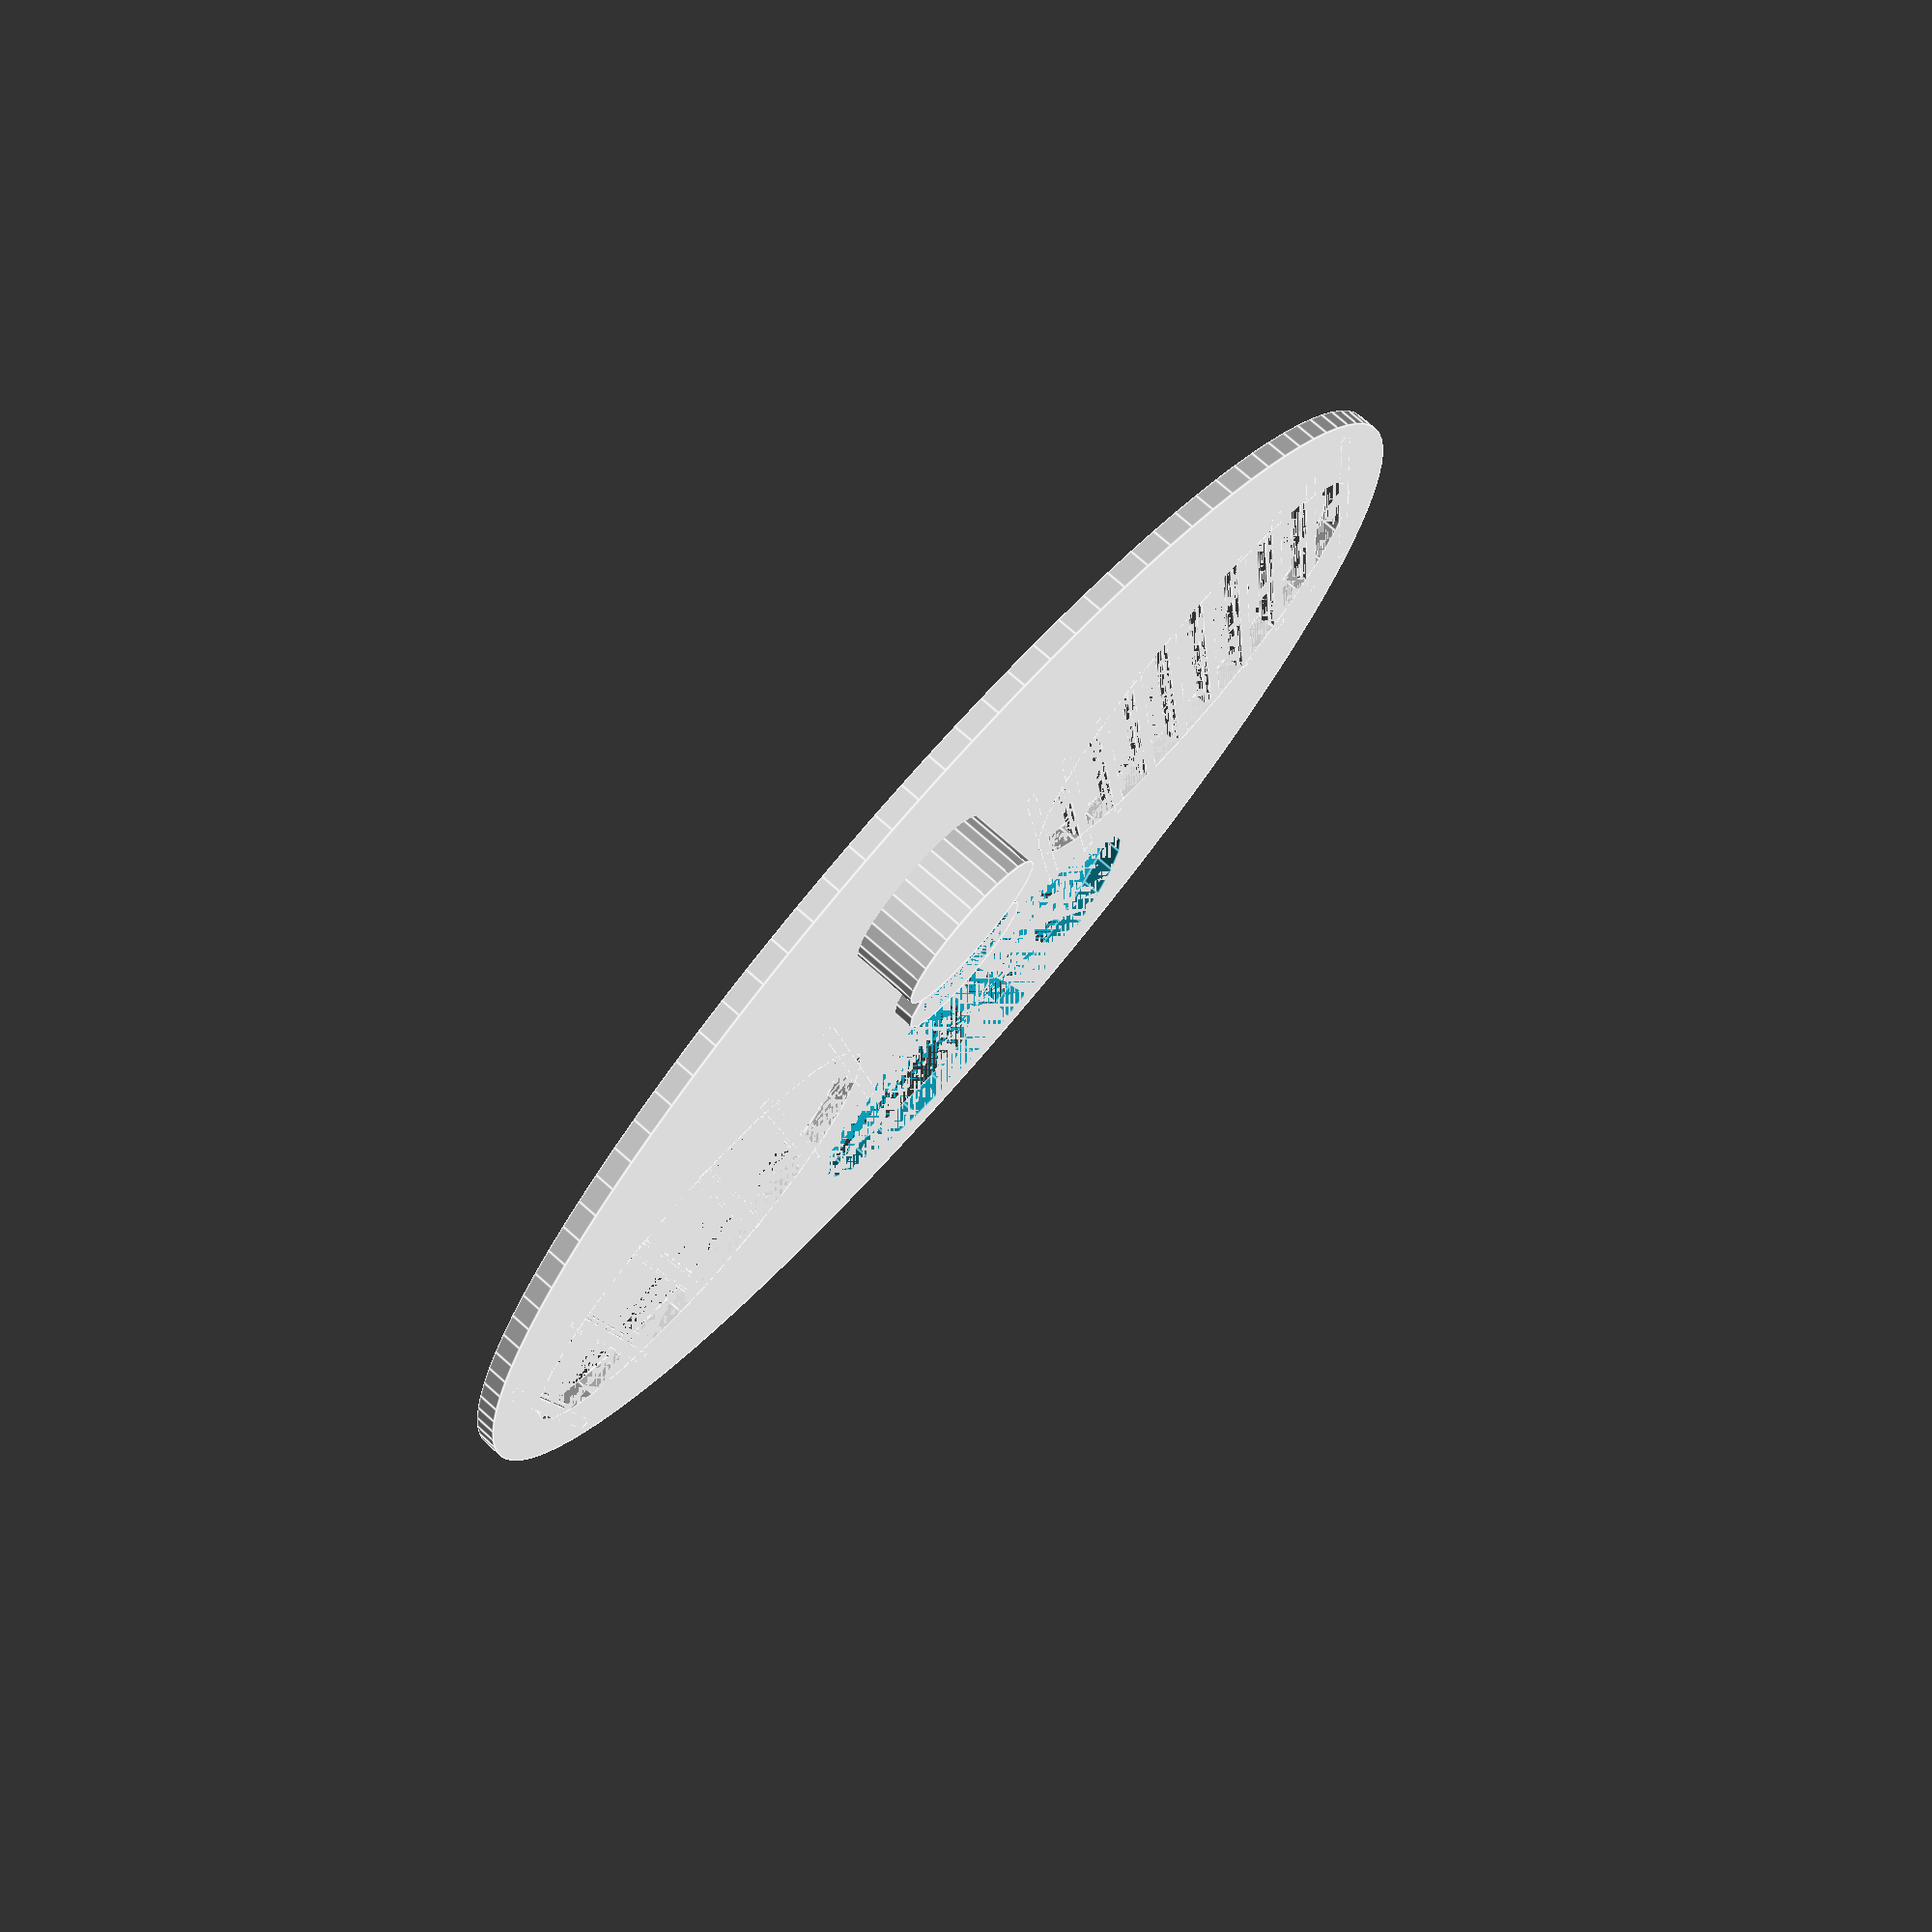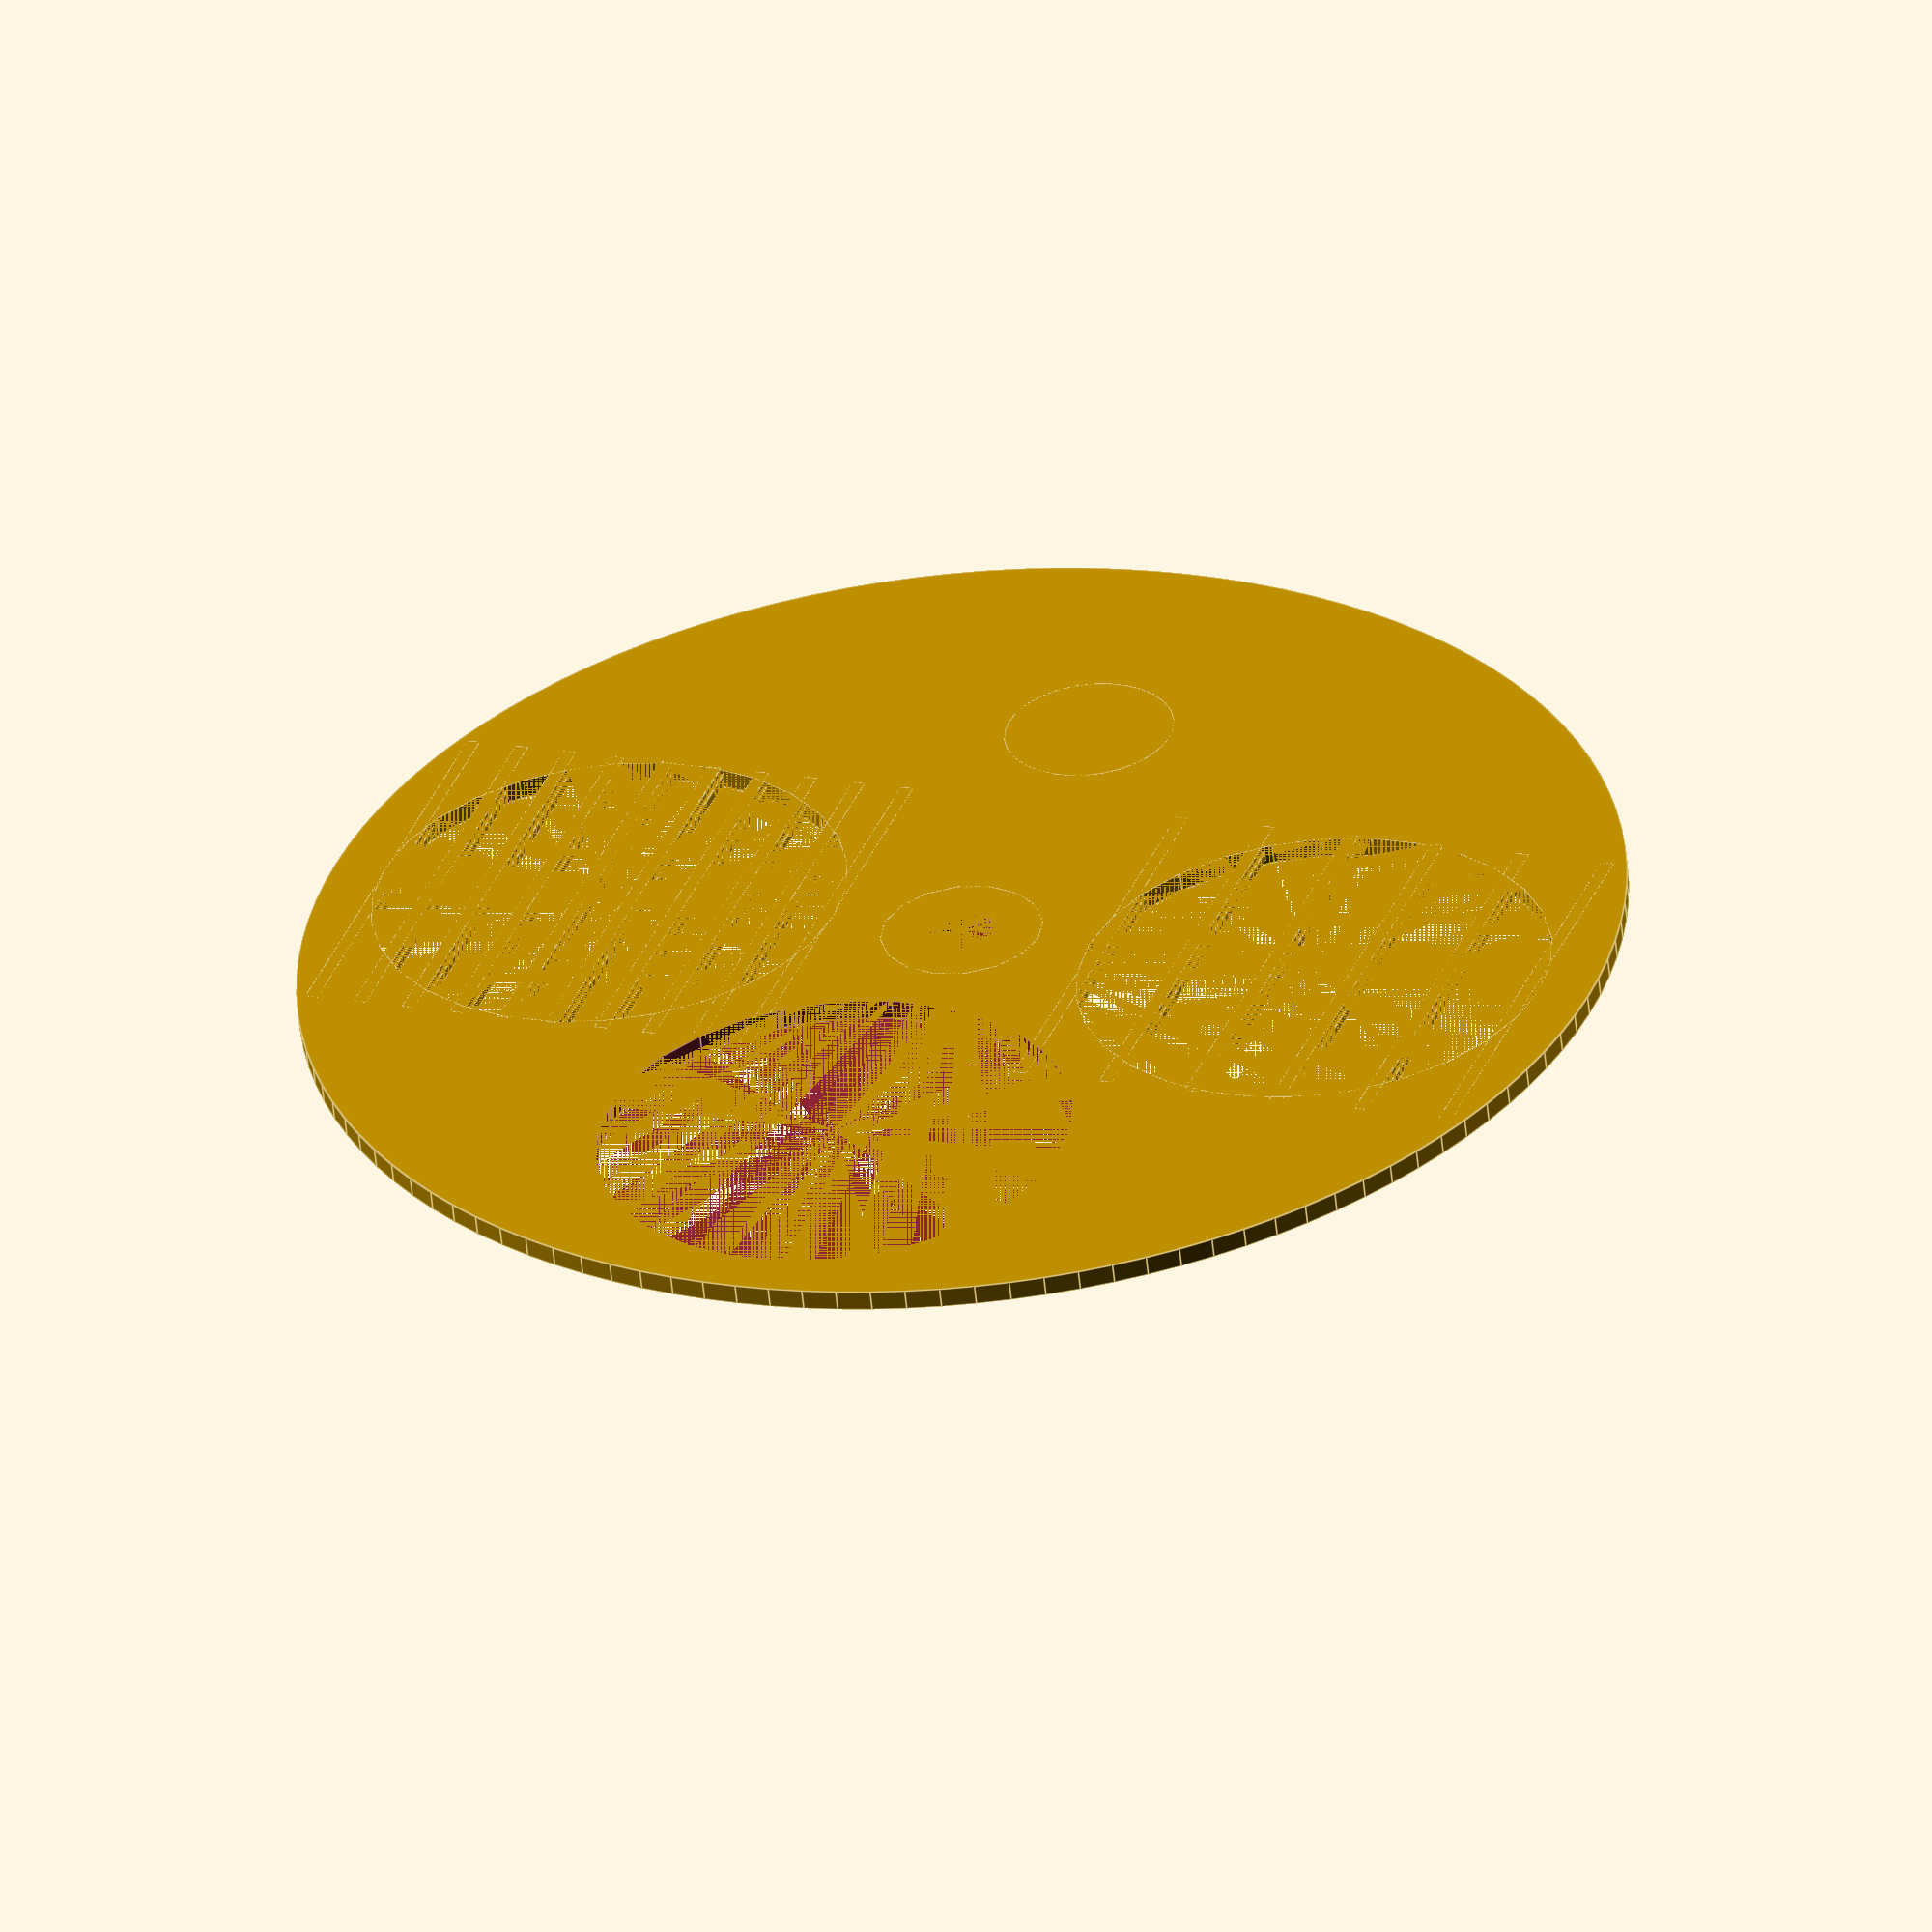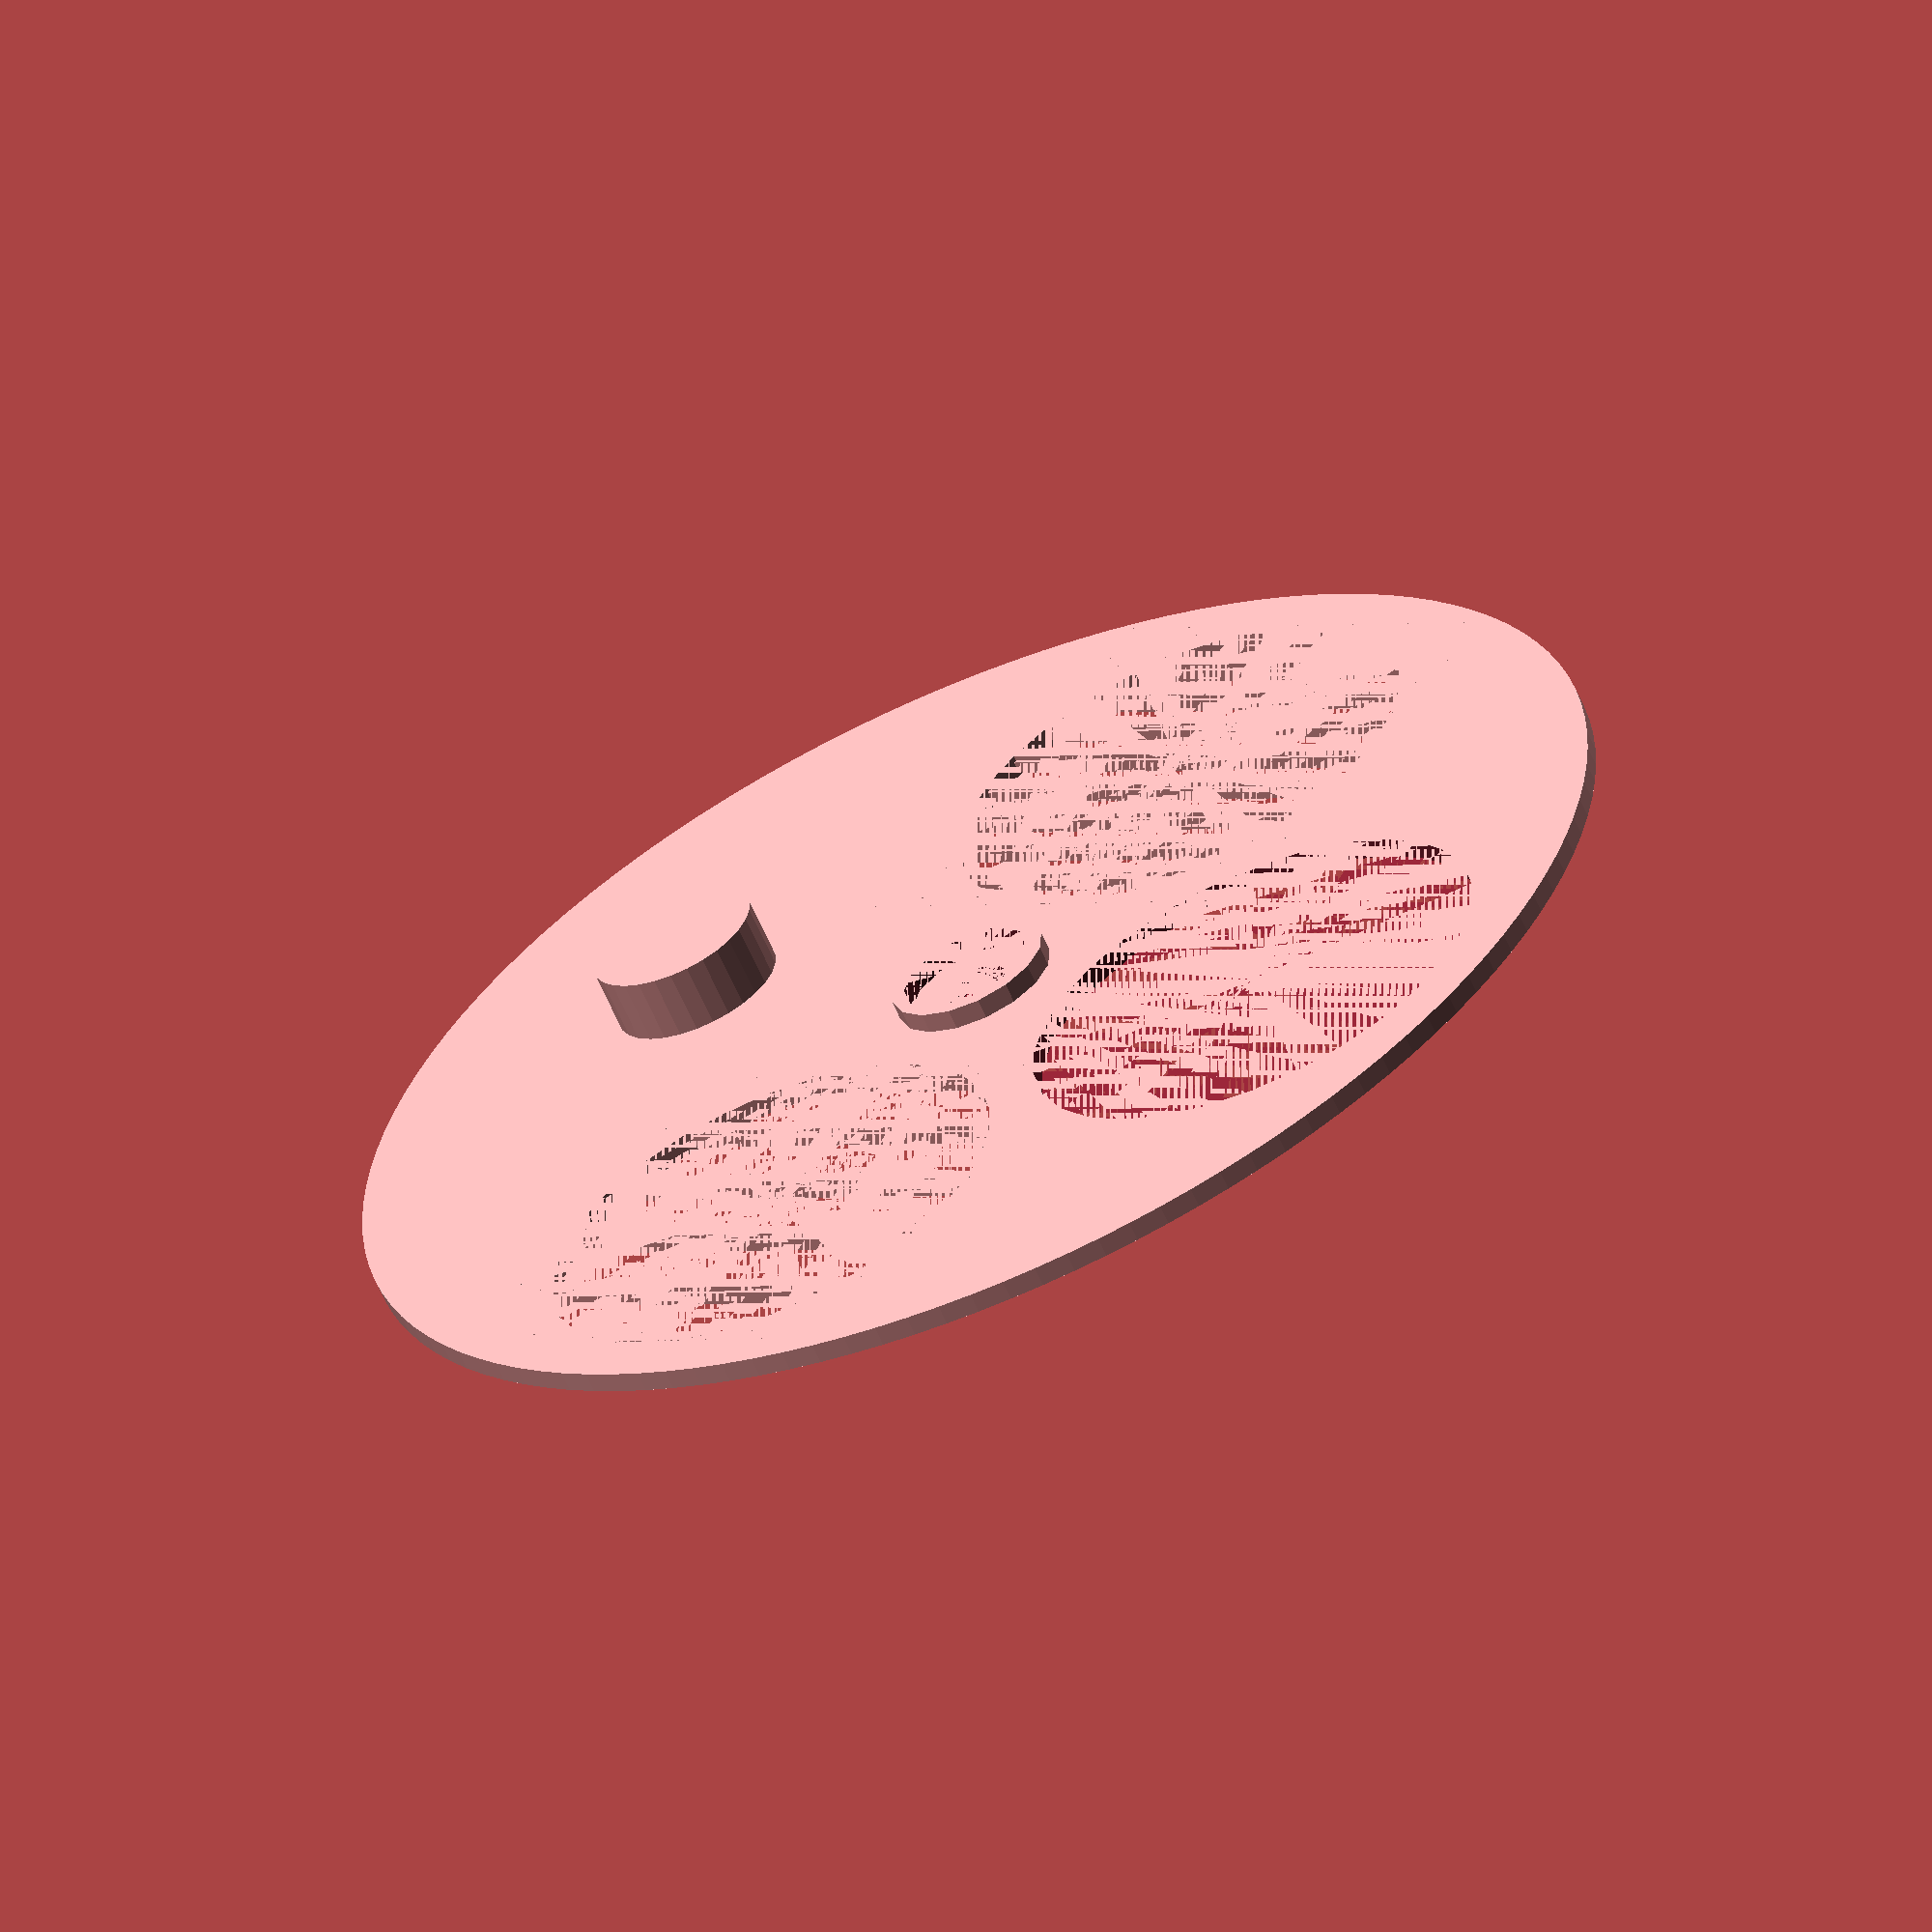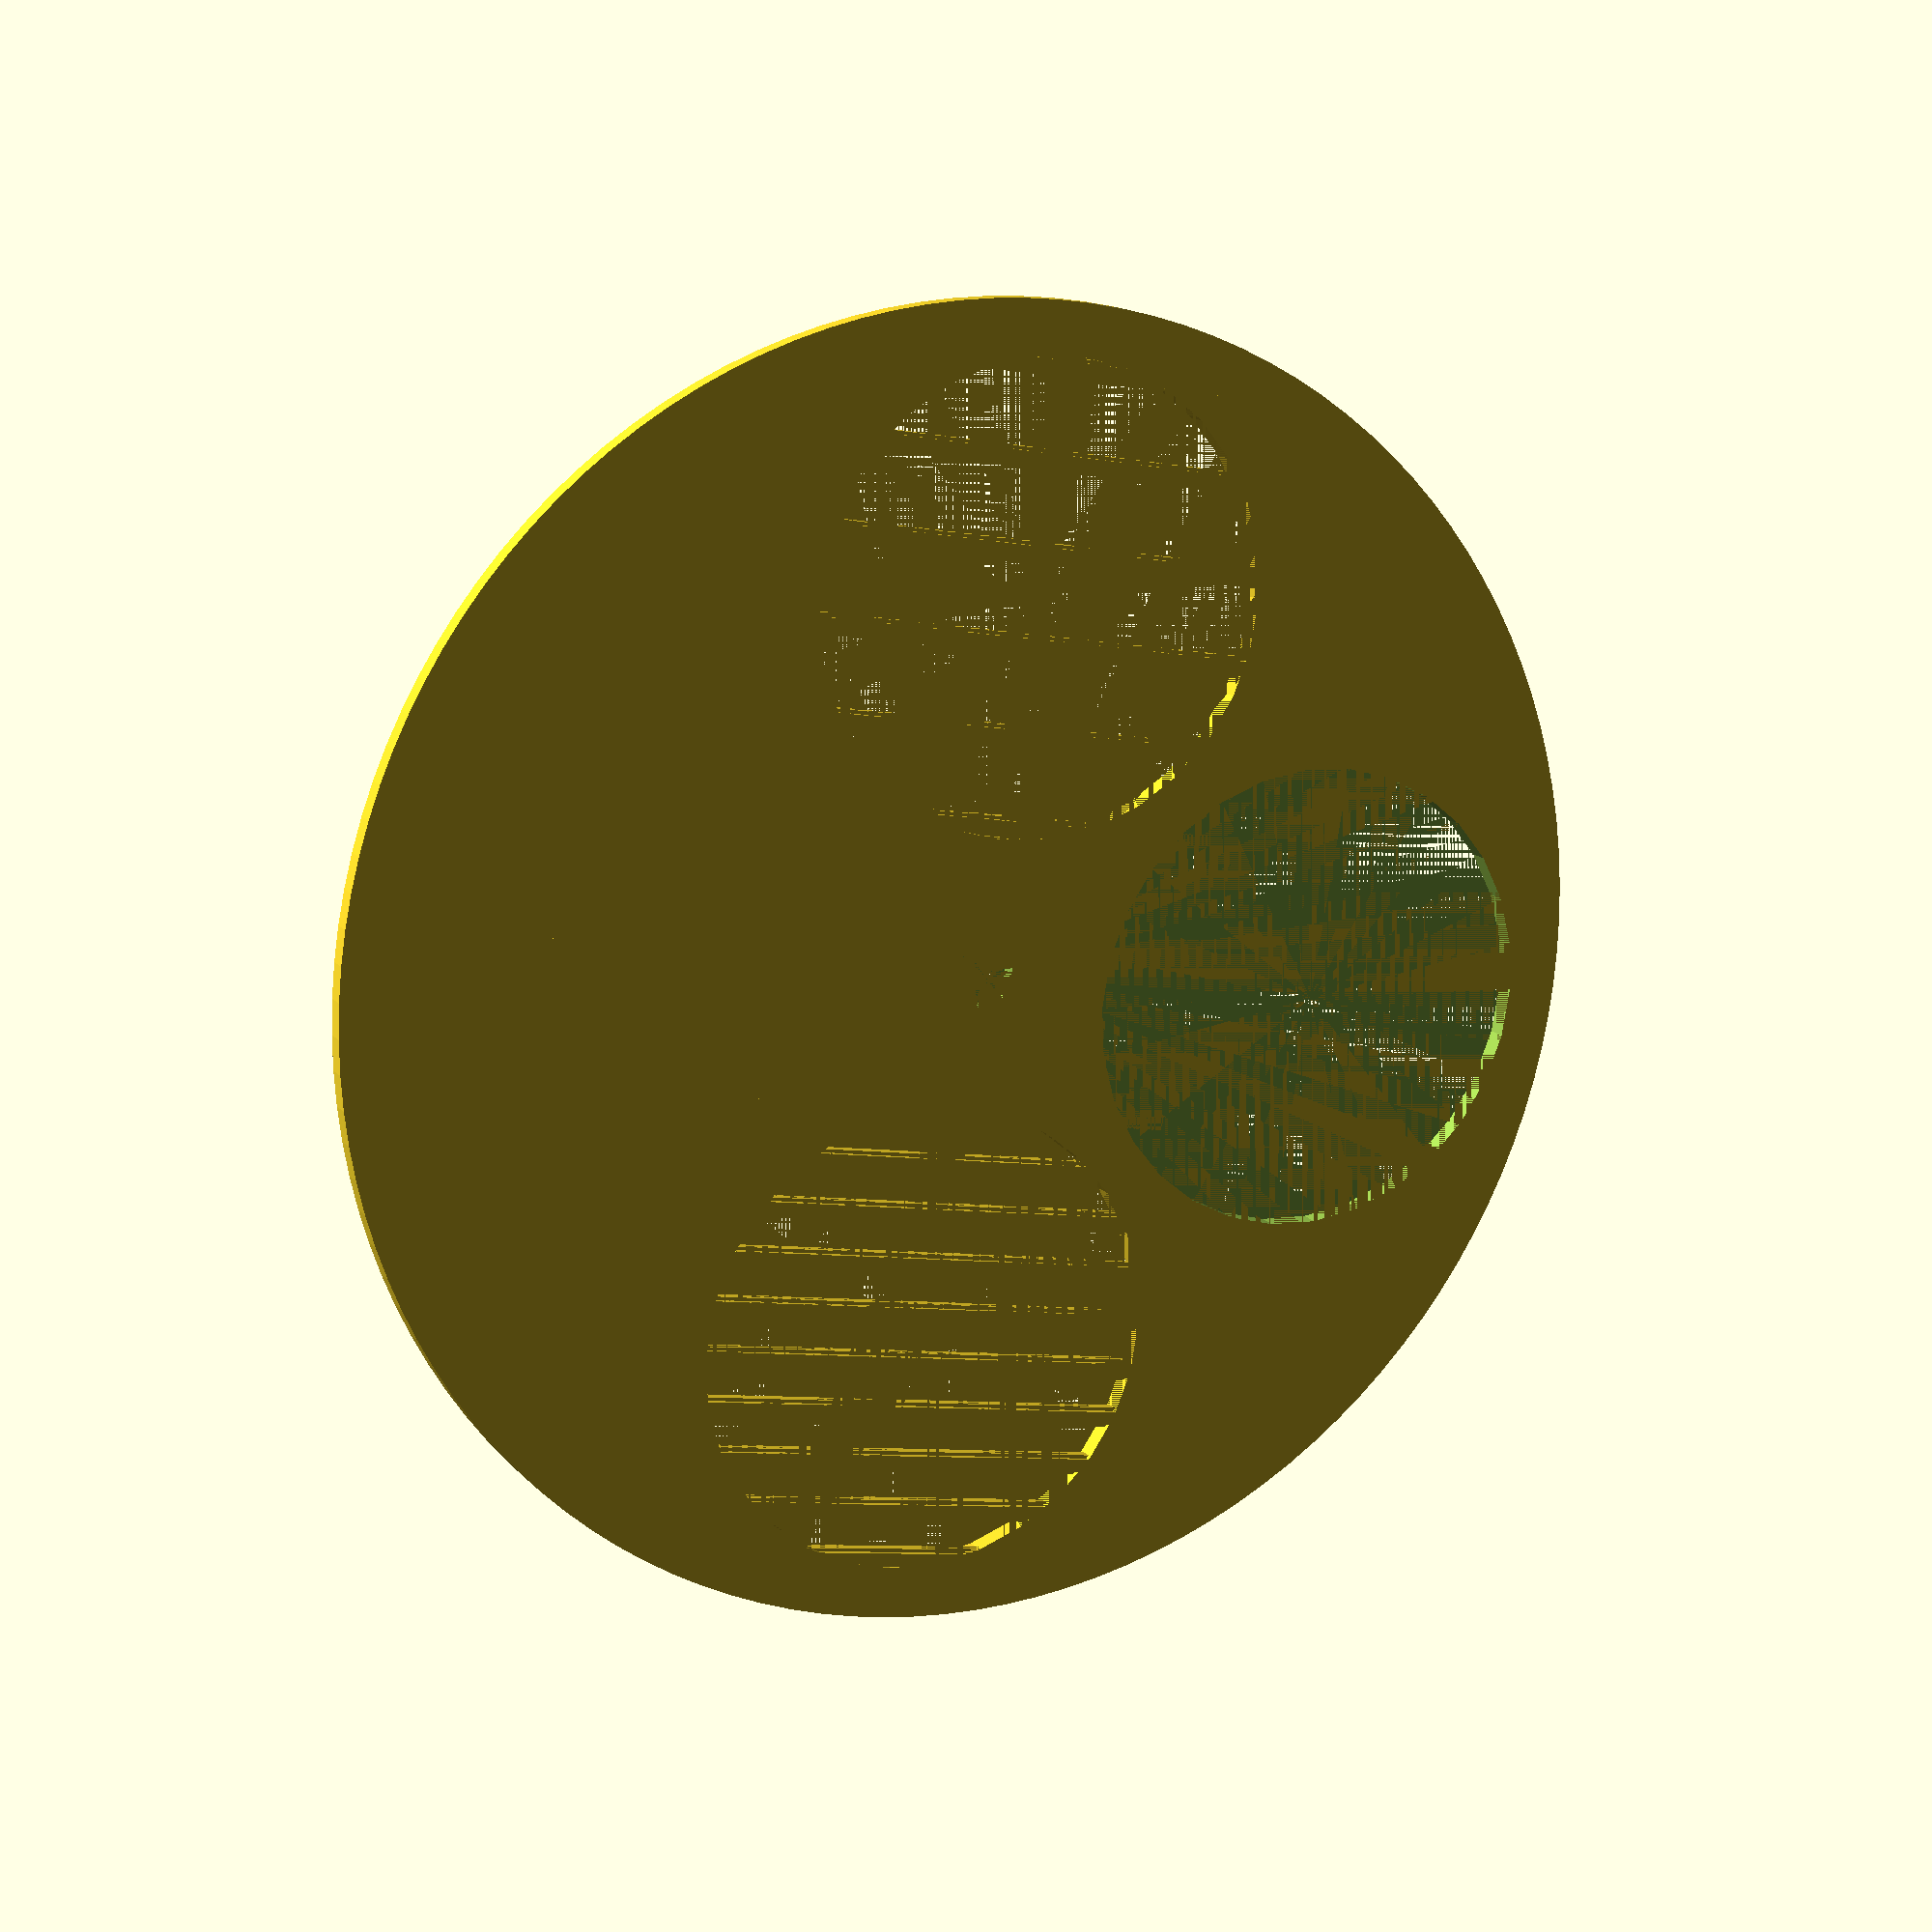
<openscad>
/* [Main Dimensions] */

// Hole Size
hole_size = 28;
// Disc Size
disc_radius = 78;
// Disc Thickness
Thickness = 1.2;
// Knob height (make smaller than thickness to remove)
knob_height = 5;
// Width between queen excluder bars
queen_excluder_width = 4.1;

/* [Hidden] */
width = queen_excluder_width+1.2;
dist = (disc_radius/2+hole_size/2)/(1+sqrt(2));

//echo(dist);
//echo(disc_radius/4);

module check(in)
{
    if(dist > in/4)
    {
        return(dist*4+2);
    }
    else
    {
        return(in);
    }
}

outside_rad = disc_radius; 
//disc_radius = check(disc_radius);

module spoke(Lengtht,widd=wid)
{
    cube([.8,Lengtht,Thickness],center=true);
    cube([1.2,Lengtht,Thickness-.6],center=true);
}

module spokes(lengt,wid=width)
{
    steps = floor(hole_size / wid);
    centerr = steps/2*wid;
    intersection()
    {
        for(j=[0:steps])
        {
            translate([j*wid-centerr,0,Thickness/2])
                spoke(lengt);
        }
        cylinder(r=hole_size/2,h=Thickness);
    }
}

module disc()
{
    
    difference()
    {
        cylinder(r=outside_rad/2,h=Thickness,$fn=120);
        for(i=[0:3])
        {
            if(i != 3)
                translate([cos(i*90)*dist,sin(i*90)*dist,0])
                    cylinder(r=hole_size/2,h=Thickness);
        }
        cylinder(r=1.9,h=Thickness,$fn=30);
    }
    difference()
    {
        cylinder(r=4+.8,h=Thickness*2);
        cylinder(r=4,h=Thickness*2);
    }

    for(i=[0:3])
    {
        if(i == 3)
            translate([cos(i*90)*dist,sin(i*90)*dist,0])
                cylinder(r=5,h=knob_height,$fn=30);
    }

    translate([dist,0,0])
        spokes(hole_size,width);

    translate([-dist,0,0])
        spokes(hole_size,3);
}

rotate(180,[0,0,1])
    disc();
</openscad>
<views>
elev=283.5 azim=353.9 roll=311.2 proj=p view=edges
elev=237.7 azim=160.1 roll=354.1 proj=o view=edges
elev=62.5 azim=306.4 roll=23.7 proj=o view=wireframe
elev=166.1 azim=260.2 roll=25.4 proj=p view=solid
</views>
